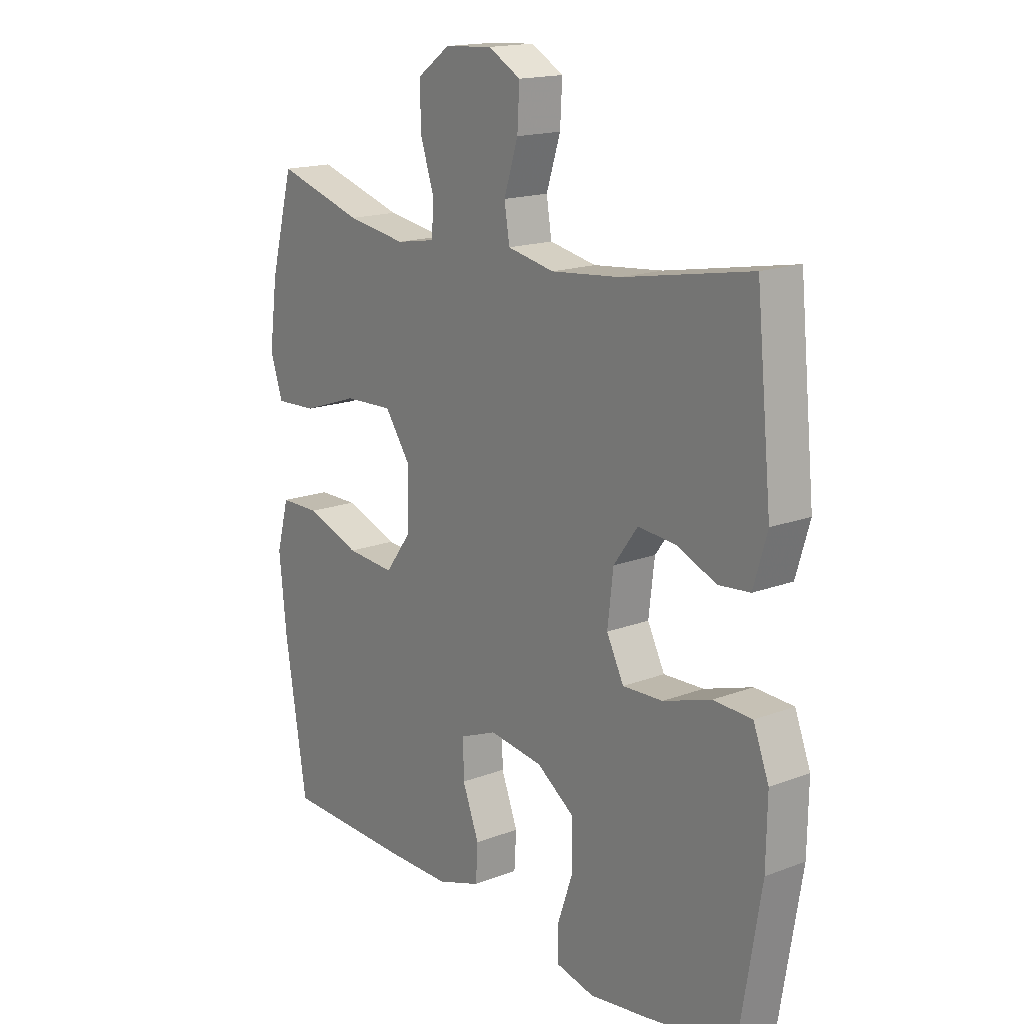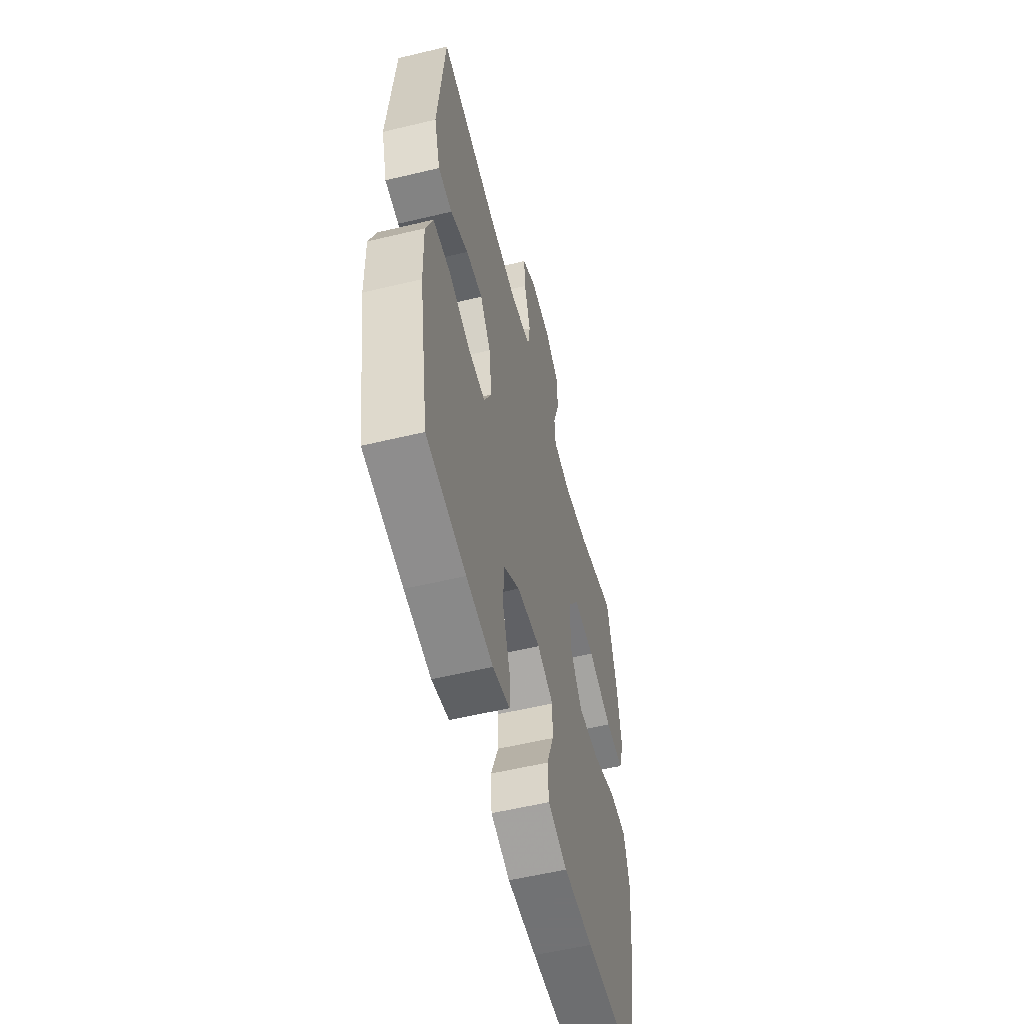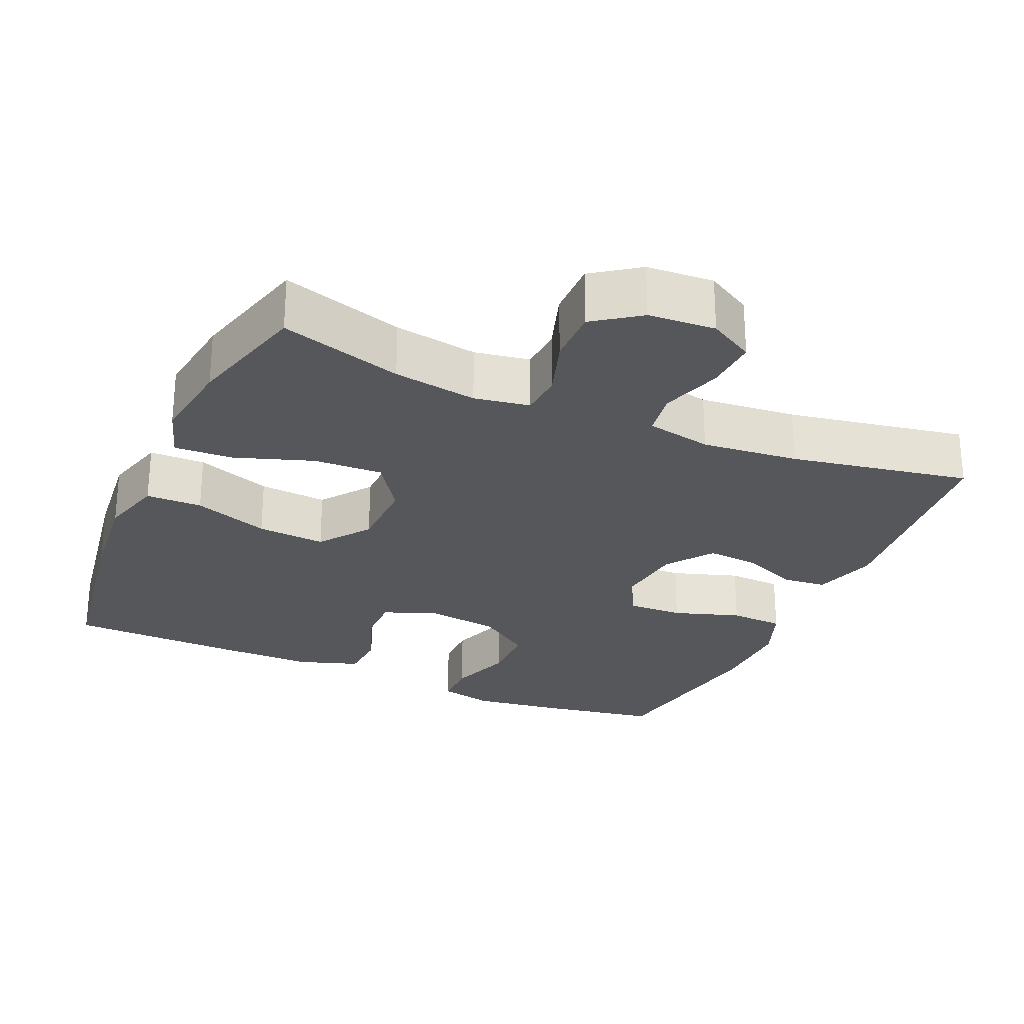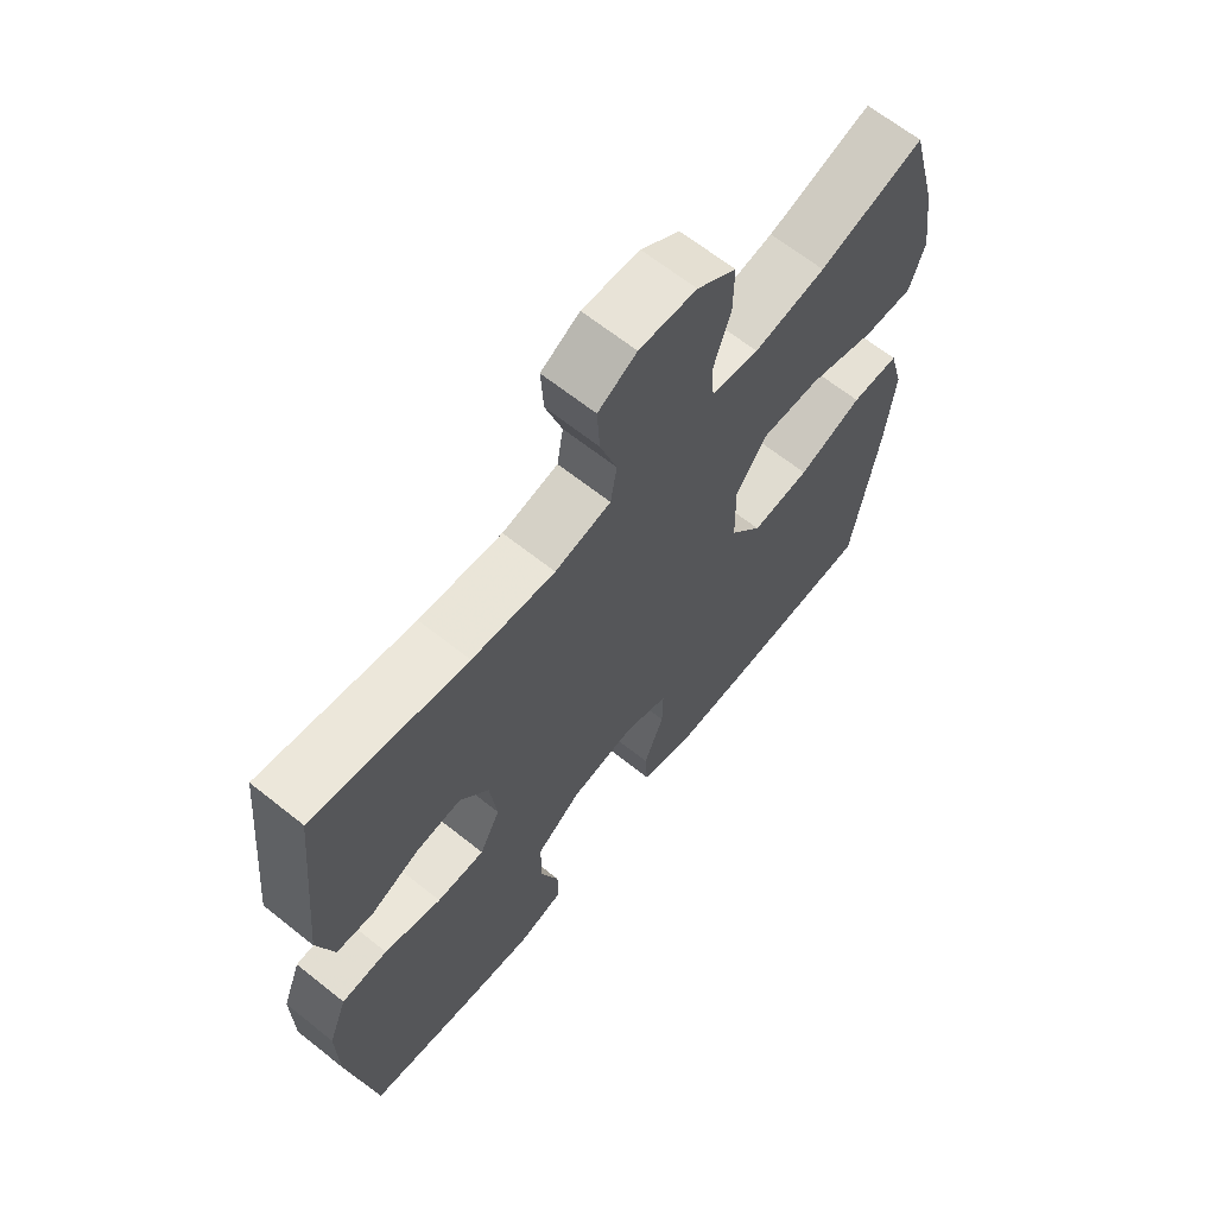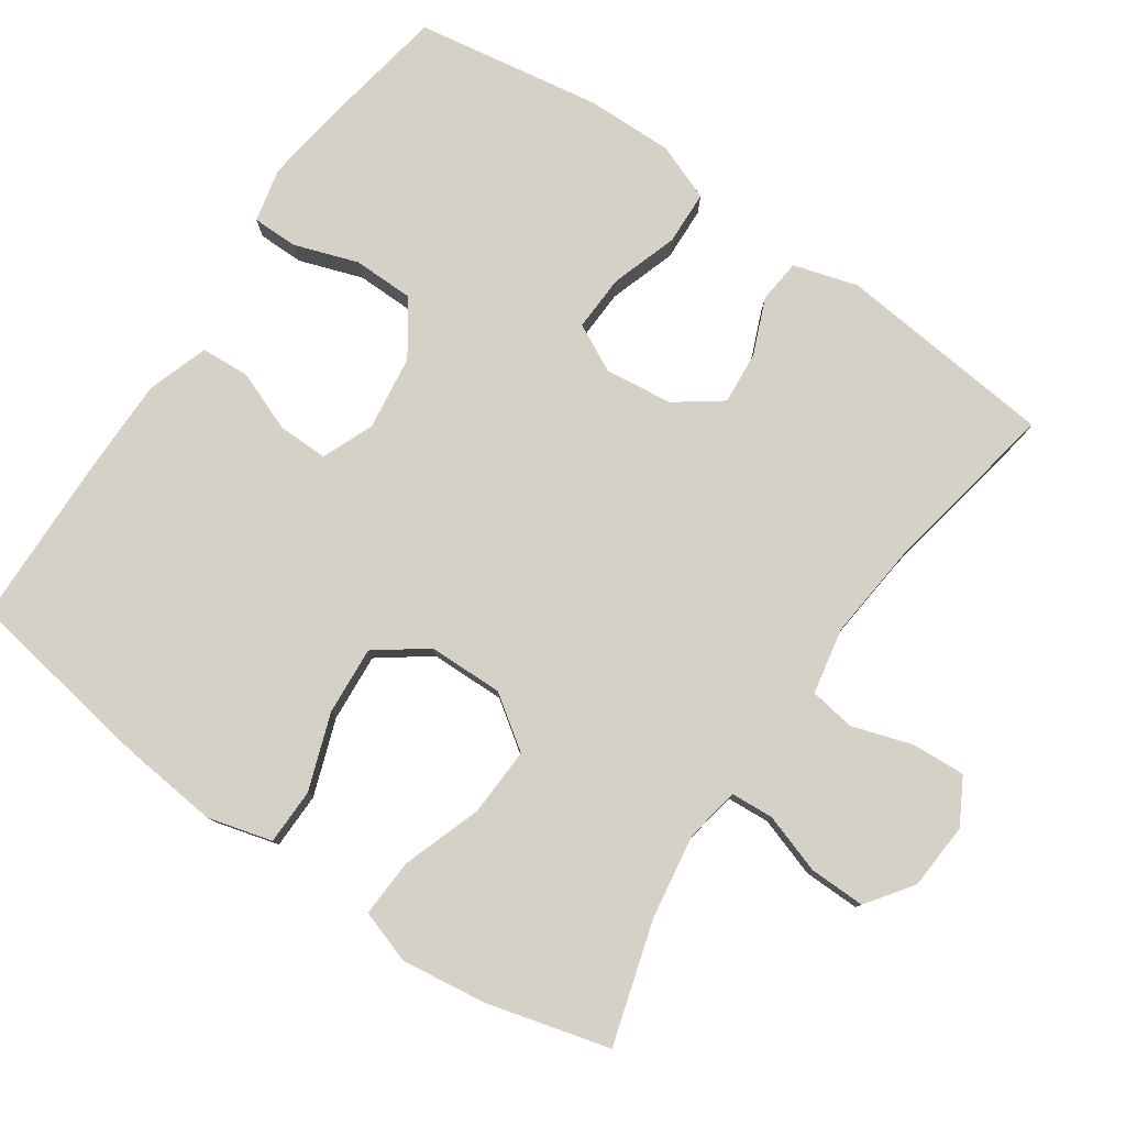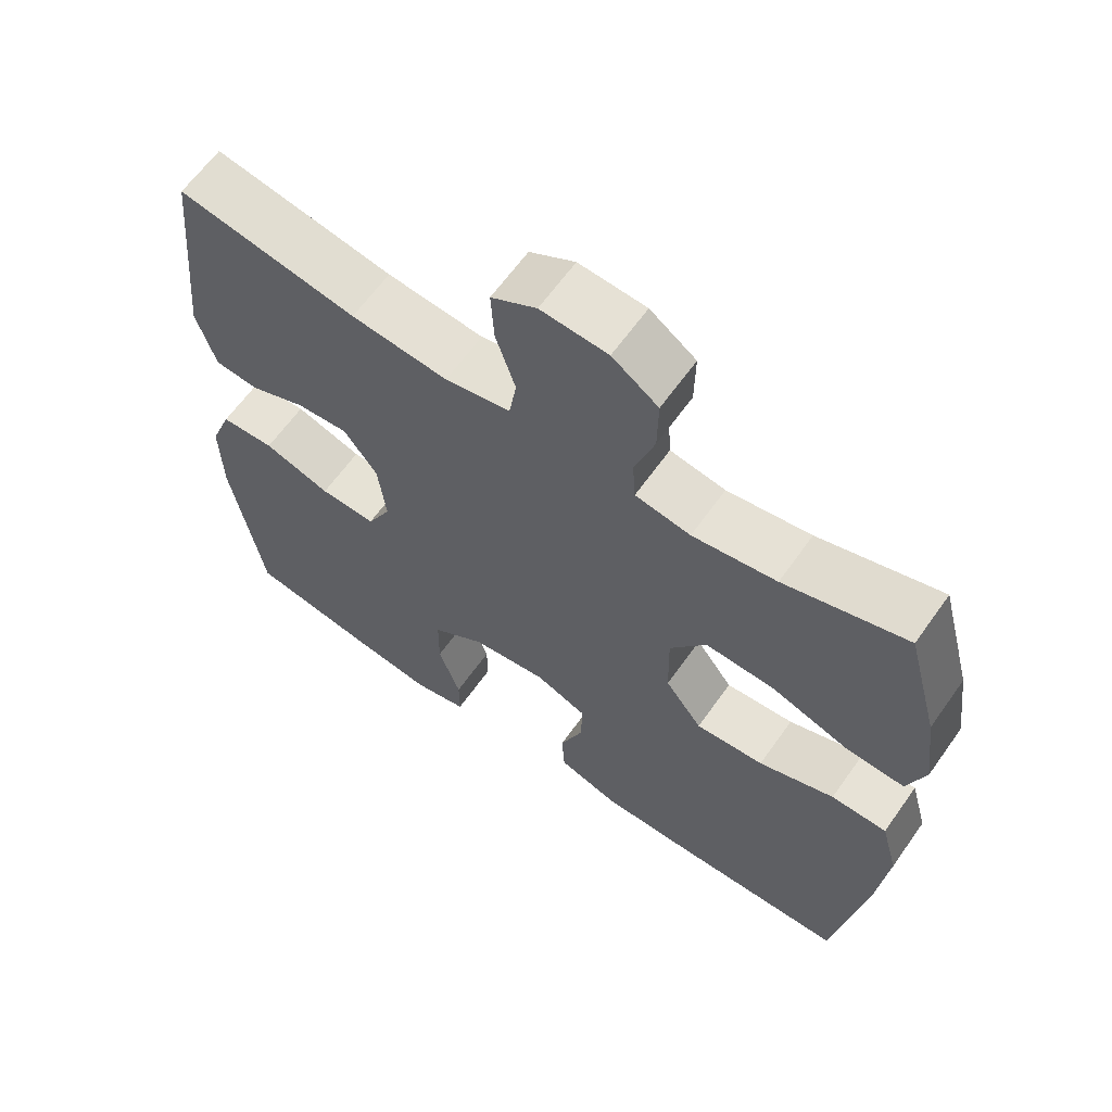
<metadata>
{"format":"obj","ext":"obj","renderer":"f3d","projection":"perspective","resolution":1024,"background":"white","views":[{"elev":16.7,"azim":52.3,"up":"+Z"},{"elev":-55.6,"azim":104.2,"up":"+Z"},{"elev":-26.6,"azim":-23.8,"up":"+Y"},{"elev":65.4,"azim":128.7,"up":"+Z"},{"elev":79.4,"azim":-55.4,"up":"+Y"},{"elev":63.3,"azim":-144.7,"up":"+Z"}]}
</metadata>
<code>
v 0.5 0.07 0.5
v 0.53 0.07 0.2
v 0.504 0.07 0.112
v 0.444 0.07 0.106
v 0.367 0.07 0.138
v 0.295 0.07 0.144
v 0.249 0.07 0.081
v 0.238 0.07 -0.012
v 0.271 0.07 -0.077
v 0.348 0.07 -0.074
v 0.44 0.07 -0.044
v 0.514 0.07 -0.047
v 0.544 0.07 -0.125
v 0.542 0.07 -0.244
v 0.5 0.07 -0.5
v 0.33 0.07 -0.529
v 0.215 0.07 -0.545
v 0.141 0.07 -0.528
v 0.141 0.07 -0.465
v 0.171 0.07 -0.378
v 0.17 0.07 -0.295
v 0.097 0.07 -0.244
v -0.006 0.07 -0.23
v -0.077 0.07 -0.259
v -0.076 0.07 -0.328
v -0.044 0.07 -0.411
v -0.048 0.07 -0.478
v -0.132 0.07 -0.506
v -0.26 0.07 -0.506
v -0.5 0.07 -0.5
v -0.542 0.07 -0.238
v -0.556 0.07 -0.102
v -0.532 0.07 -0.014
v -0.455 0.07 -0.013
v -0.351 0.07 -0.05
v -0.257 0.07 -0.057
v -0.206 0.07 0.012
v -0.204 0.07 0.115
v -0.254 0.07 0.187
v -0.349 0.07 0.183
v -0.457 0.07 0.146
v -0.537 0.07 0.142
v -0.561 0.07 0.215
v -0.545 0.07 0.333
v -0.5 0.07 0.5
v -0.332 0.07 0.45
v -0.217 0.07 0.432
v -0.141 0.07 0.445
v -0.137 0.07 0.504
v -0.164 0.07 0.586
v -0.165 0.07 0.663
v -0.102 0.07 0.708
v -0.01 0.07 0.714
v 0.052 0.07 0.679
v 0.048 0.07 0.606
v 0.021 0.07 0.522
v 0.031 0.07 0.46
v 0.121 0.07 0.442
v 0.254 0.07 0.455
v 0.5 0 0.5
v 0.53 0 0.2
v 0.504 0 0.112
v 0.444 0 0.106
v 0.367 0 0.138
v 0.295 0 0.144
v 0.249 0 0.081
v 0.238 0 -0.012
v 0.271 0 -0.077
v 0.348 0 -0.074
v 0.44 0 -0.044
v 0.514 0 -0.047
v 0.544 0 -0.125
v 0.542 0 -0.244
v 0.5 0 -0.5
v 0.33 0 -0.529
v 0.215 0 -0.545
v 0.141 0 -0.528
v 0.141 0 -0.465
v 0.171 0 -0.378
v 0.17 0 -0.295
v 0.097 0 -0.244
v -0.006 0 -0.23
v -0.077 0 -0.259
v -0.076 0 -0.328
v -0.044 0 -0.411
v -0.048 0 -0.478
v -0.132 0 -0.506
v -0.26 0 -0.506
v -0.5 0 -0.5
v -0.542 0 -0.238
v -0.556 0 -0.102
v -0.532 0 -0.014
v -0.455 0 -0.013
v -0.351 0 -0.05
v -0.257 0 -0.057
v -0.206 0 0.012
v -0.204 0 0.115
v -0.254 0 0.187
v -0.349 0 0.183
v -0.457 0 0.146
v -0.537 0 0.142
v -0.561 0 0.215
v -0.545 0 0.333
v -0.5 0 0.5
v -0.332 0 0.45
v -0.217 0 0.432
v -0.141 0 0.445
v -0.137 0 0.504
v -0.164 0 0.586
v -0.165 0 0.663
v -0.102 0 0.708
v -0.01 0 0.714
v 0.052 0 0.679
v 0.048 0 0.606
v 0.021 0 0.522
v 0.031 0 0.46
v 0.121 0 0.442
v 0.254 0 0.455
f 54 55 56
f 53 54 56
f 52 53 56
f 51 52 56
f 50 51 56
f 49 50 56
f 48 49 56 57
f 47 48 57 58
f 44 45 46
f 43 44 46
f 42 43 46
f 41 42 46
f 40 41 46
f 39 40 46 47
f 38 39 47 58
f 33 34 35
f 32 33 35
f 31 32 35
f 30 31 35
f 29 30 35
f 28 29 35
f 27 28 35
f 26 27 35
f 25 26 35
f 24 25 35 36
f 23 24 36 37
f 18 19 20
f 17 18 20
f 16 17 20
f 15 16 20
f 14 15 20
f 13 14 20
f 12 13 20
f 11 12 20
f 10 11 20
f 9 10 20 21
f 8 9 21 22
f 3 4 5
f 2 3 5
f 1 2 5
f 59 1 5
f 59 5 6
f 38 58 59
f 37 38 59
f 23 37 59
f 22 23 59
f 8 22 59
f 7 8 59
f 6 7 59
f 115 114 113
f 115 113 112
f 115 112 111
f 115 111 110
f 115 110 109
f 115 109 108
f 116 115 108 107
f 117 116 107 106
f 105 104 103
f 105 103 102
f 105 102 101
f 105 101 100
f 105 100 99
f 106 105 99 98
f 117 106 98 97
f 94 93 92
f 94 92 91
f 94 91 90
f 94 90 89
f 94 89 88
f 94 88 87
f 94 87 86
f 94 86 85
f 94 85 84
f 95 94 84 83
f 96 95 83 82
f 79 78 77
f 79 77 76
f 79 76 75
f 79 75 74
f 79 74 73
f 79 73 72
f 79 72 71
f 79 71 70
f 79 70 69
f 80 79 69 68
f 81 80 68 67
f 64 63 62
f 64 62 61
f 64 61 60
f 64 60 118
f 65 64 118
f 118 117 97
f 118 97 96
f 118 96 82
f 118 82 81
f 118 81 67
f 118 67 66
f 118 66 65
f 1 60 61 2
f 2 61 62 3
f 3 62 63 4
f 4 63 64 5
f 5 64 65 6
f 6 65 66 7
f 7 66 67 8
f 8 67 68 9
f 9 68 69 10
f 10 69 70 11
f 11 70 71 12
f 12 71 72 13
f 13 72 73 14
f 14 73 74 15
f 15 74 75 16
f 16 75 76 17
f 17 76 77 18
f 18 77 78 19
f 19 78 79 20
f 20 79 80 21
f 21 80 81 22
f 22 81 82 23
f 23 82 83 24
f 24 83 84 25
f 25 84 85 26
f 26 85 86 27
f 27 86 87 28
f 28 87 88 29
f 29 88 89 30
f 30 89 90 31
f 31 90 91 32
f 32 91 92 33
f 33 92 93 34
f 34 93 94 35
f 35 94 95 36
f 36 95 96 37
f 37 96 97 38
f 38 97 98 39
f 39 98 99 40
f 40 99 100 41
f 41 100 101 42
f 42 101 102 43
f 43 102 103 44
f 44 103 104 45
f 45 104 105 46
f 46 105 106 47
f 47 106 107 48
f 48 107 108 49
f 49 108 109 50
f 50 109 110 51
f 51 110 111 52
f 52 111 112 53
f 53 112 113 54
f 54 113 114 55
f 55 114 115 56
f 56 115 116 57
f 57 116 117 58
f 58 117 118 59
f 59 118 60 1

</code>
